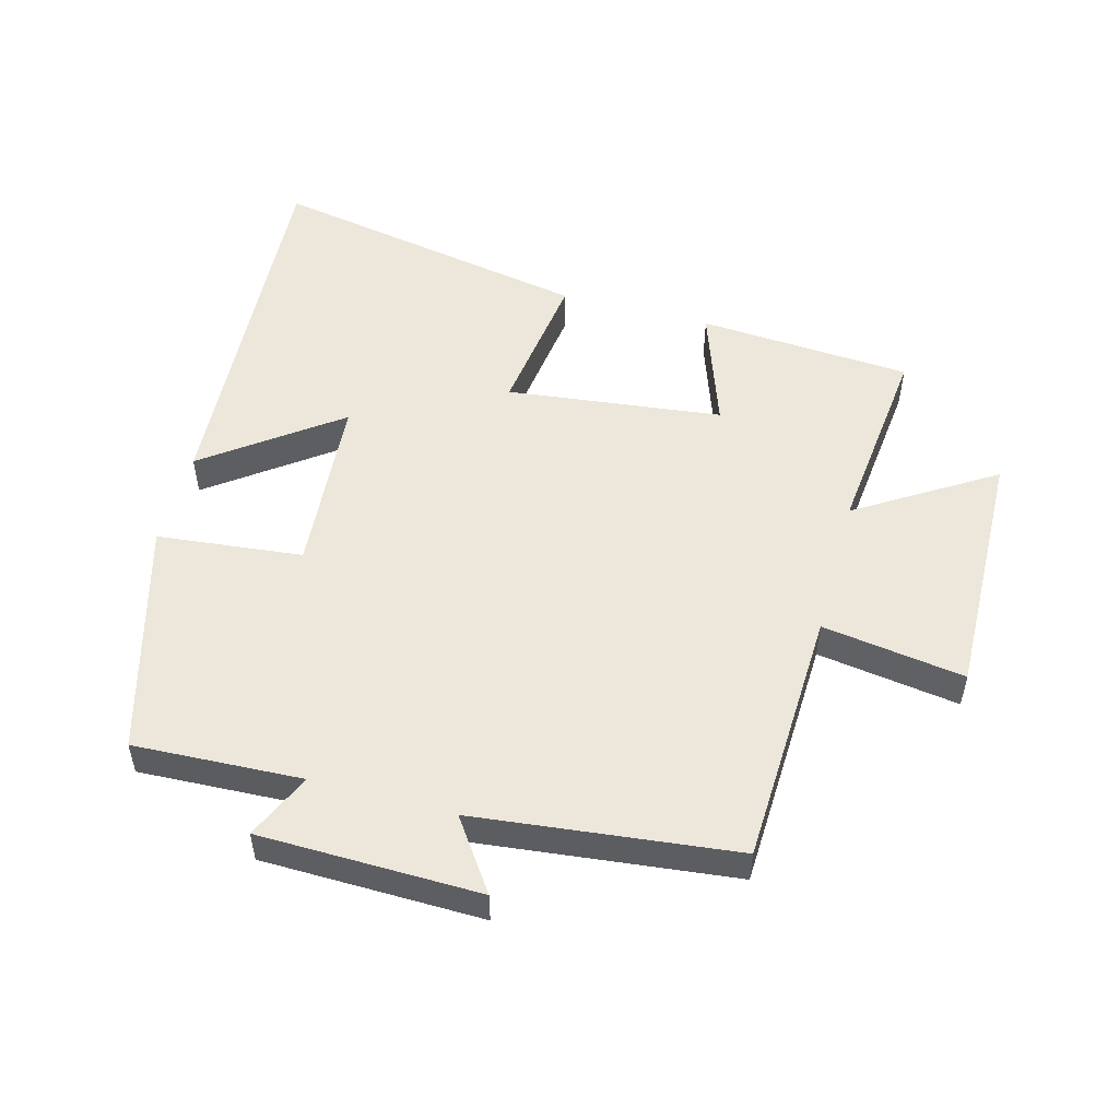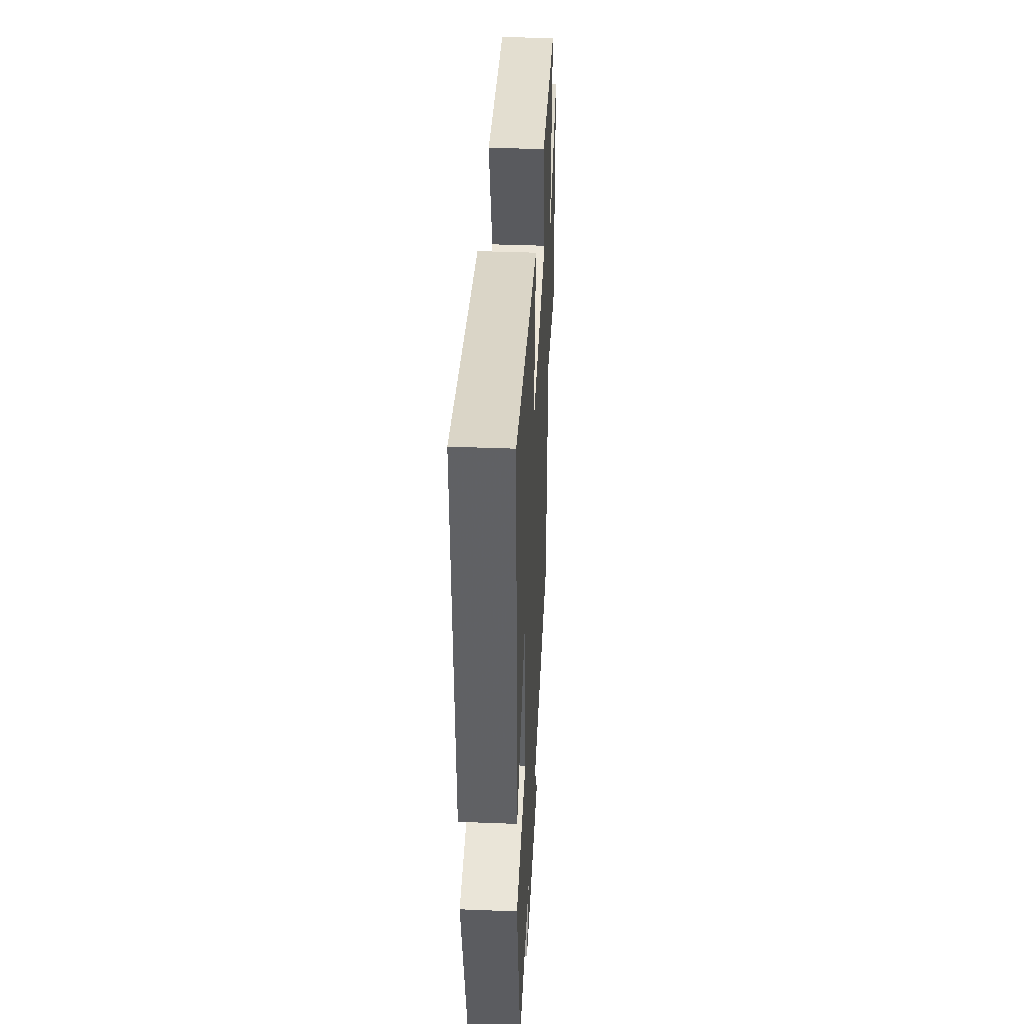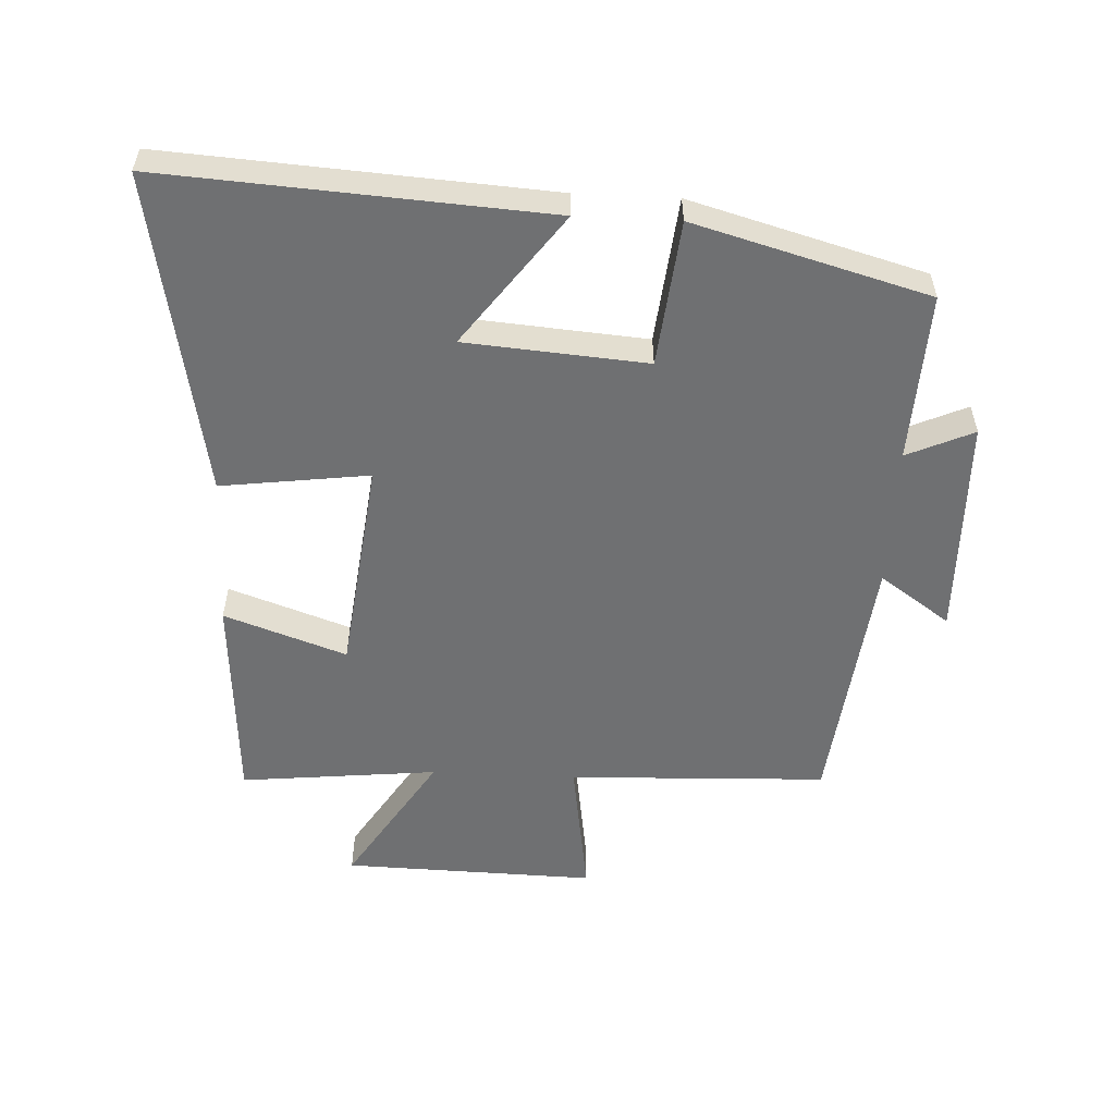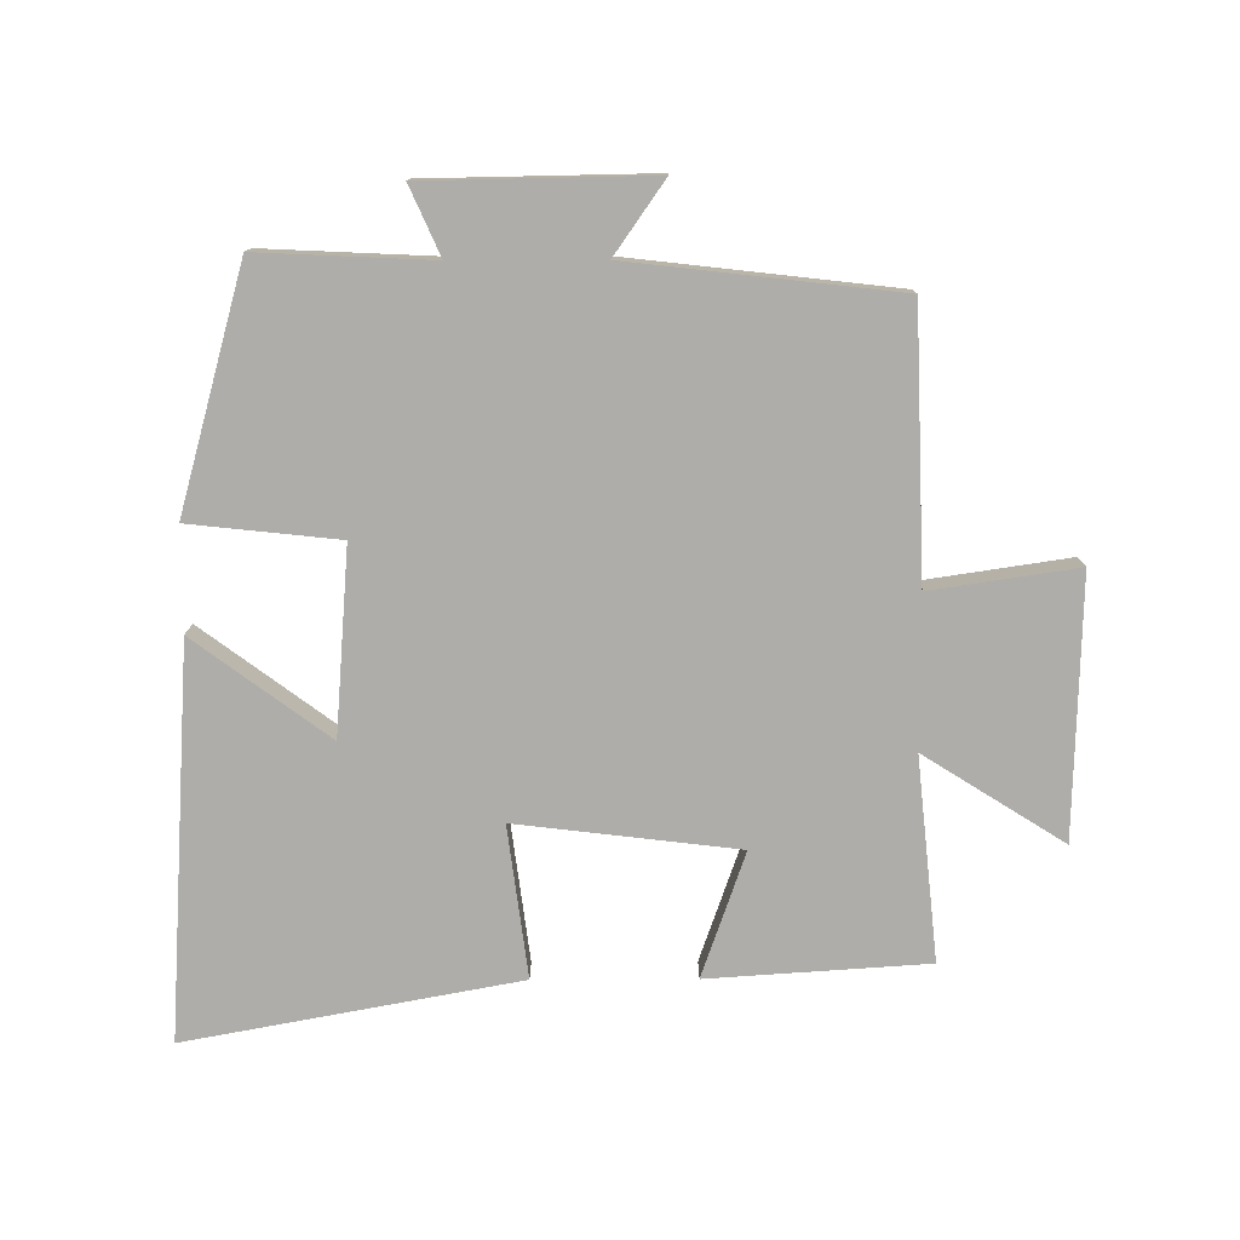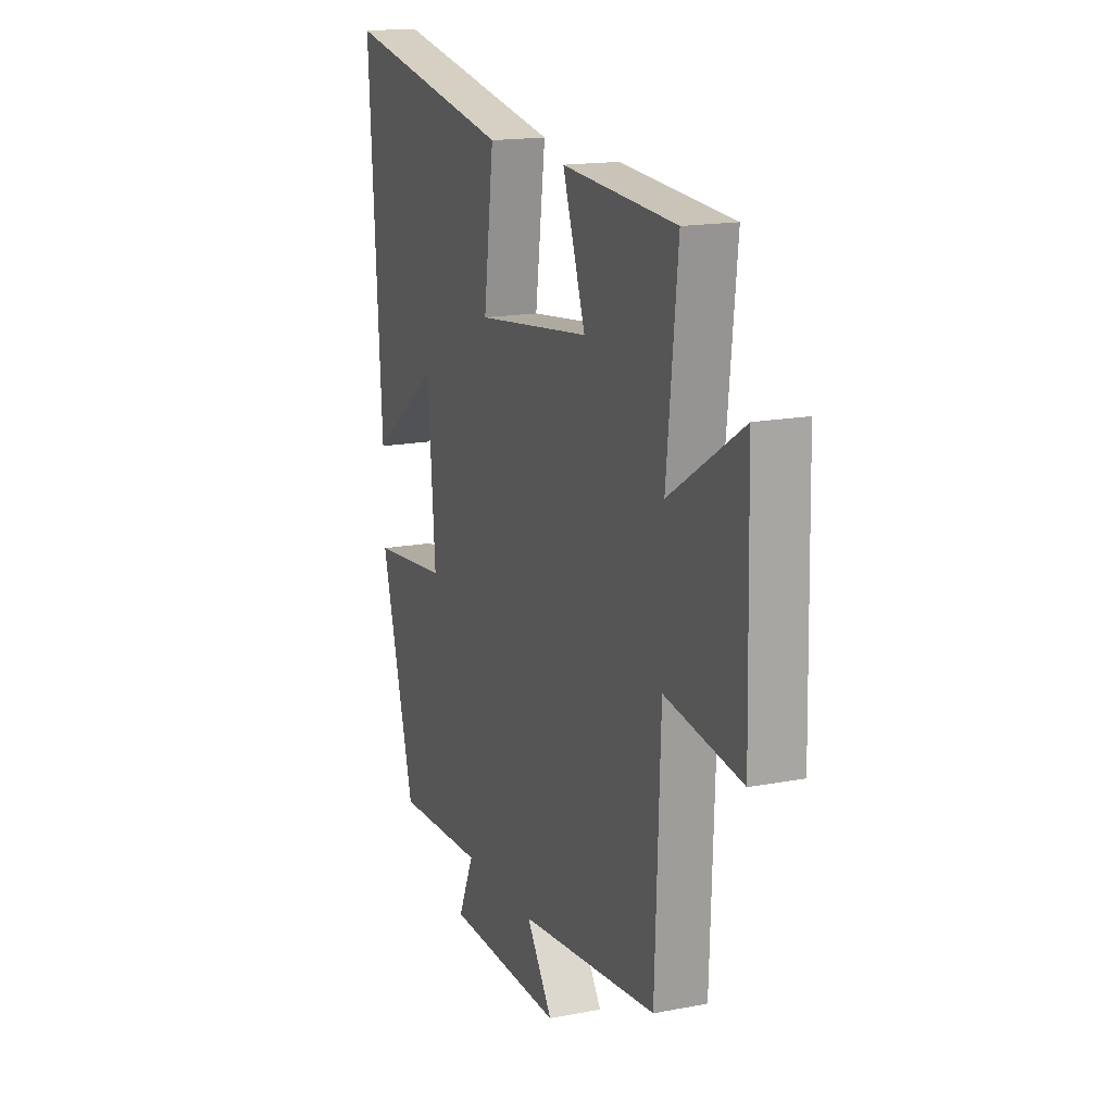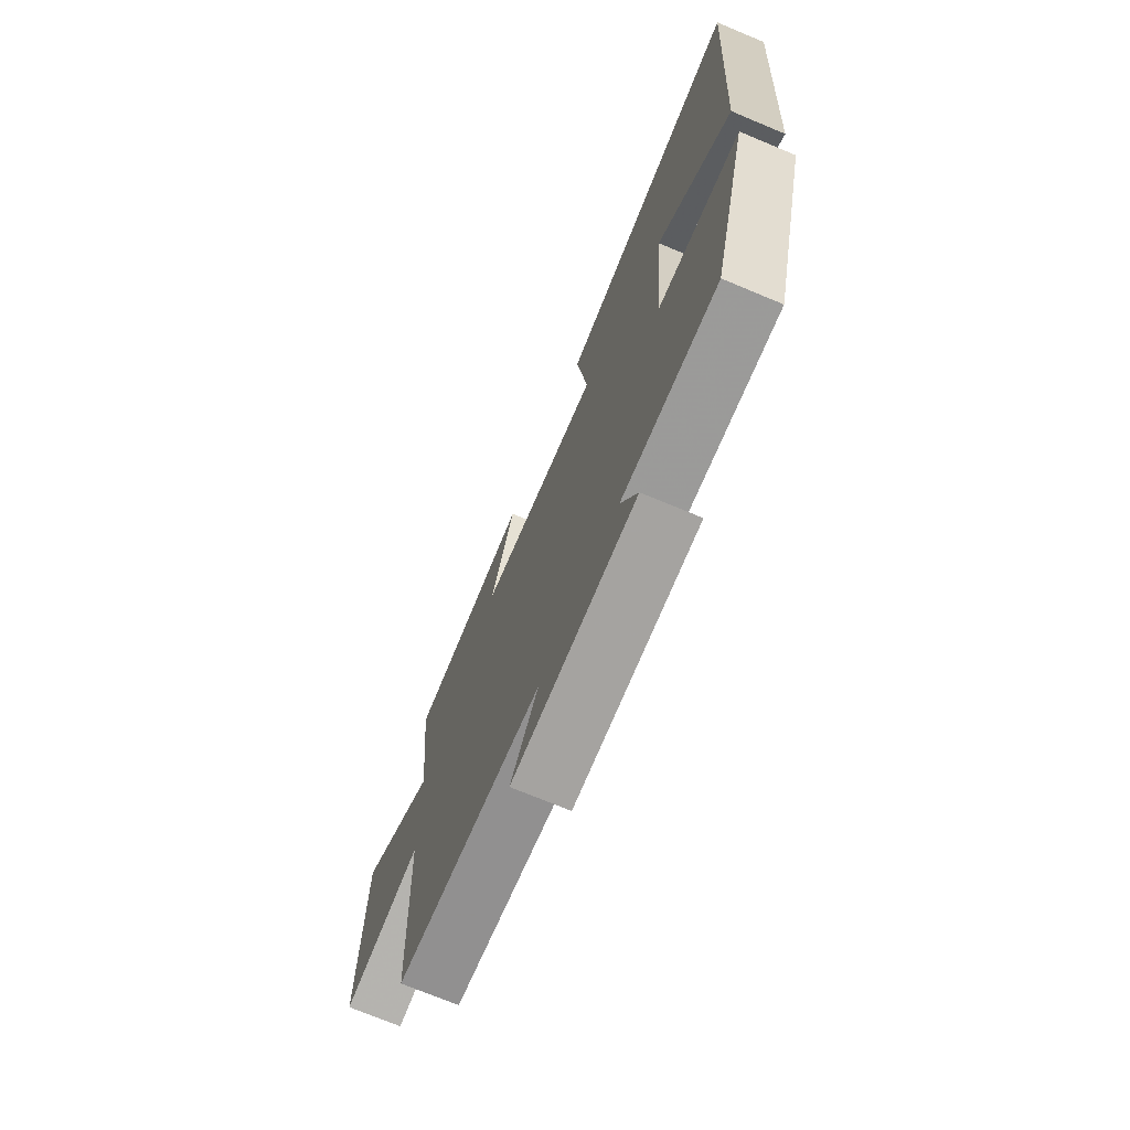
<metadata>
{"format":"obj","ext":"obj","renderer":"f3d","projection":"perspective","resolution":1024,"background":"white","views":[{"elev":52.1,"azim":-164.8,"up":"+Y"},{"elev":39.4,"azim":92.8,"up":"+Z"},{"elev":-54.8,"azim":87.2,"up":"+Y"},{"elev":-77.4,"azim":-179.8,"up":"+Y"},{"elev":16.2,"azim":-111.7,"up":"+Z"},{"elev":-72.1,"azim":67.3,"up":"+Z"}]}
</metadata>
<code>
v -0.485 0.07 -0.454
v -0.5 0.07 -0.054
v -0.721 0.07 -0.087
v -0.711 0.07 0.305
v -0.5 0.07 0.172
v -0.532 0.07 0.478
v -0.201 0.07 0.5
v -0.267 0.07 0.311
v 0.067 0.07 0.271
v 0.037 0.07 0.5
v 0.538 0.07 0.593
v 0.5 0.07 0.003
v 0.297 0.07 0.153
v 0.275 0.07 -0.127
v 0.5 0.07 -0.151
v 0.4 0.07 -0.512
v 0.139 0.07 -0.5
v 0.185 0.07 -0.603
v -0.157 0.07 -0.609
v -0.081 0.07 -0.5
v -0.485 0 -0.454
v -0.5 0 -0.054
v -0.721 0 -0.087
v -0.711 0 0.305
v -0.5 0 0.172
v -0.532 0 0.478
v -0.201 0 0.5
v -0.267 0 0.311
v 0.067 0 0.271
v 0.037 0 0.5
v 0.538 0 0.593
v 0.5 0 0.003
v 0.297 0 0.153
v 0.275 0 -0.127
v 0.5 0 -0.151
v 0.4 0 -0.512
v 0.139 0 -0.5
v 0.185 0 -0.603
v -0.157 0 -0.609
v -0.081 0 -0.5
f 17 18 19 20
f 17 20 1 2
f 14 15 16 17
f 13 14 17 2
f 10 11 12 13
f 9 10 13
f 8 9 13 2
f 5 6 7 8
f 5 8 2 3
f 3 4 5
f 40 39 38 37
f 22 21 40 37
f 37 36 35 34
f 22 37 34 33
f 33 32 31 30
f 33 30 29
f 22 33 29 28
f 28 27 26 25
f 23 22 28 25
f 25 24 23
f 1 21 22 2
f 2 22 23 3
f 3 23 24 4
f 4 24 25 5
f 5 25 26 6
f 6 26 27 7
f 7 27 28 8
f 8 28 29 9
f 9 29 30 10
f 10 30 31 11
f 11 31 32 12
f 12 32 33 13
f 13 33 34 14
f 14 34 35 15
f 15 35 36 16
f 16 36 37 17
f 17 37 38 18
f 18 38 39 19
f 19 39 40 20
f 20 40 21 1

</code>
